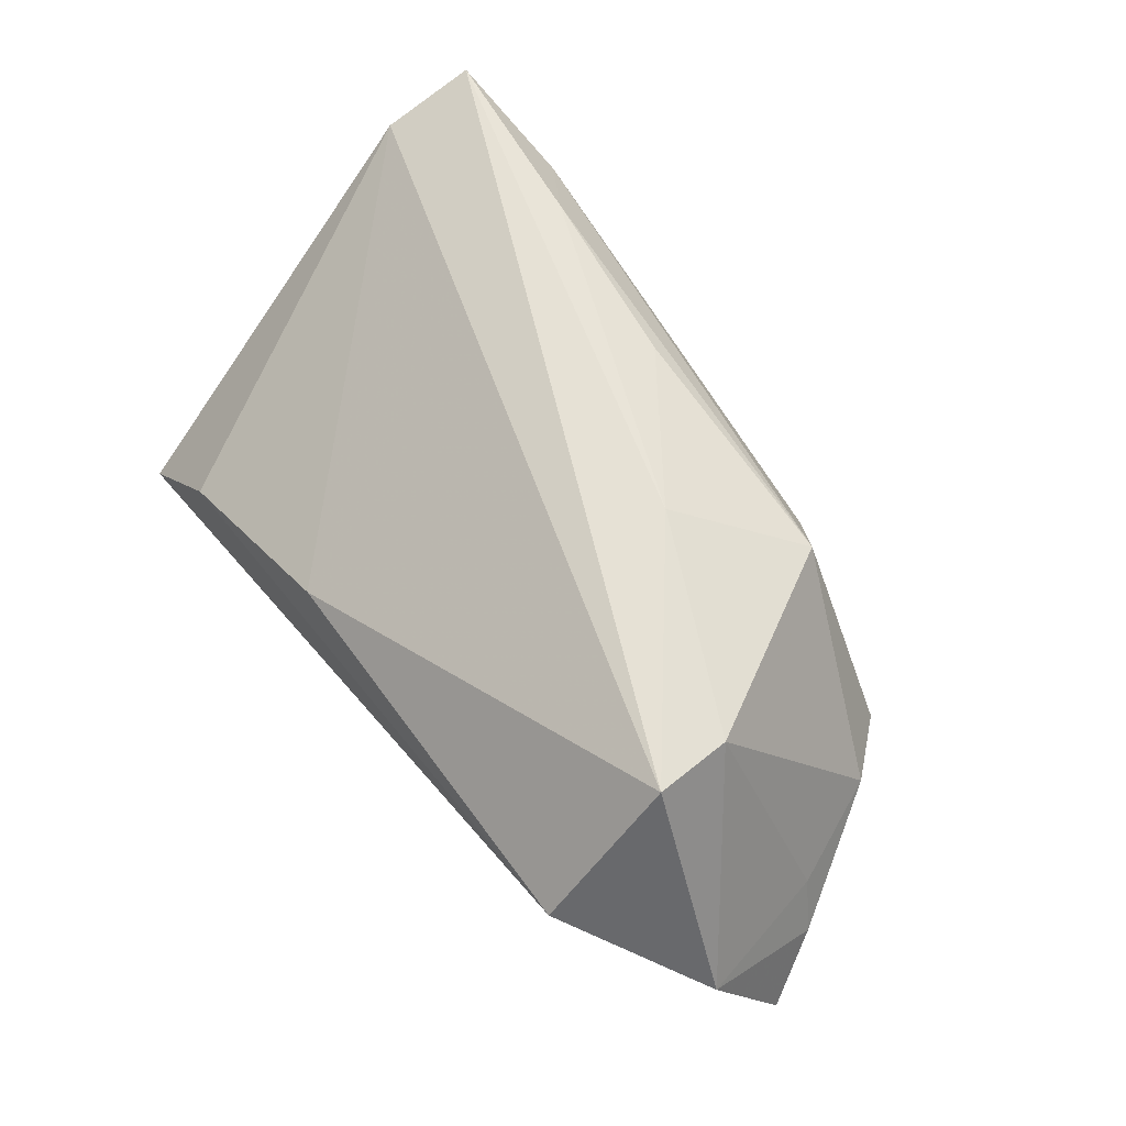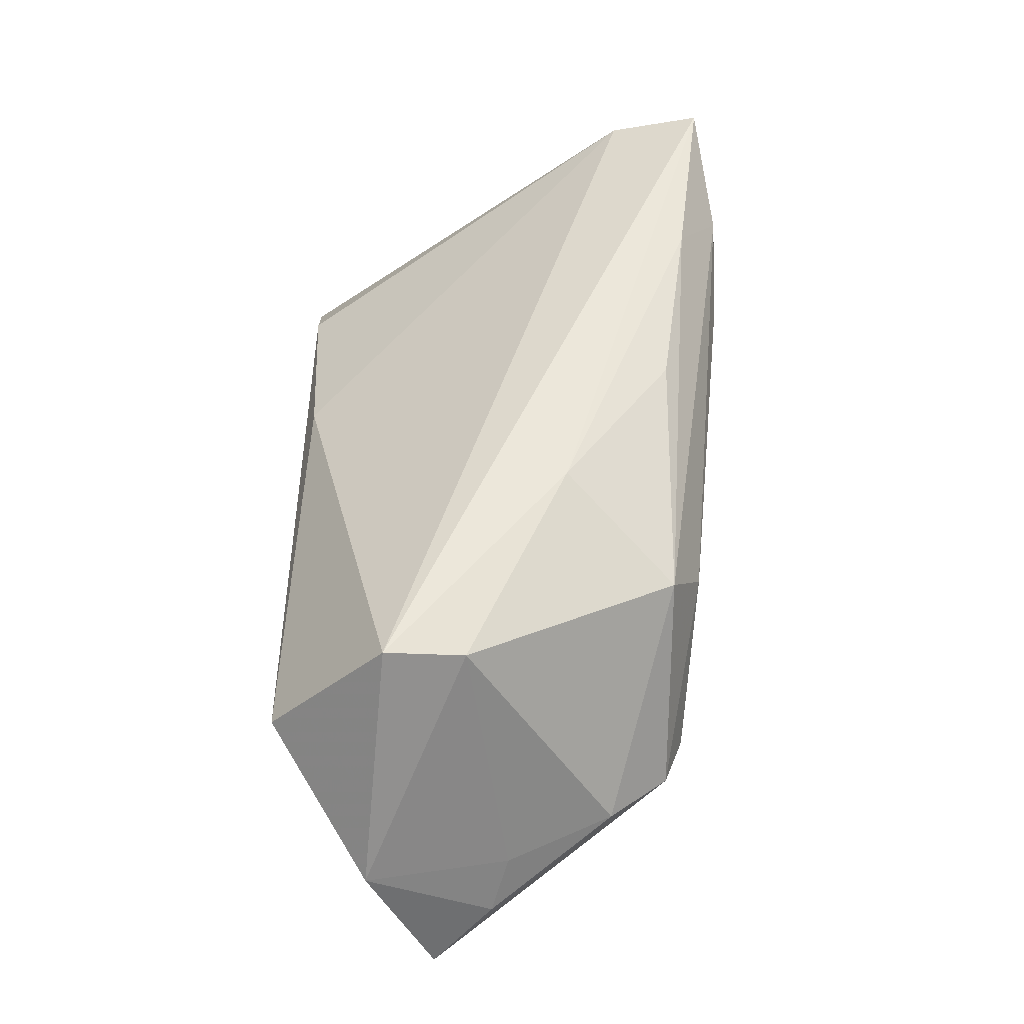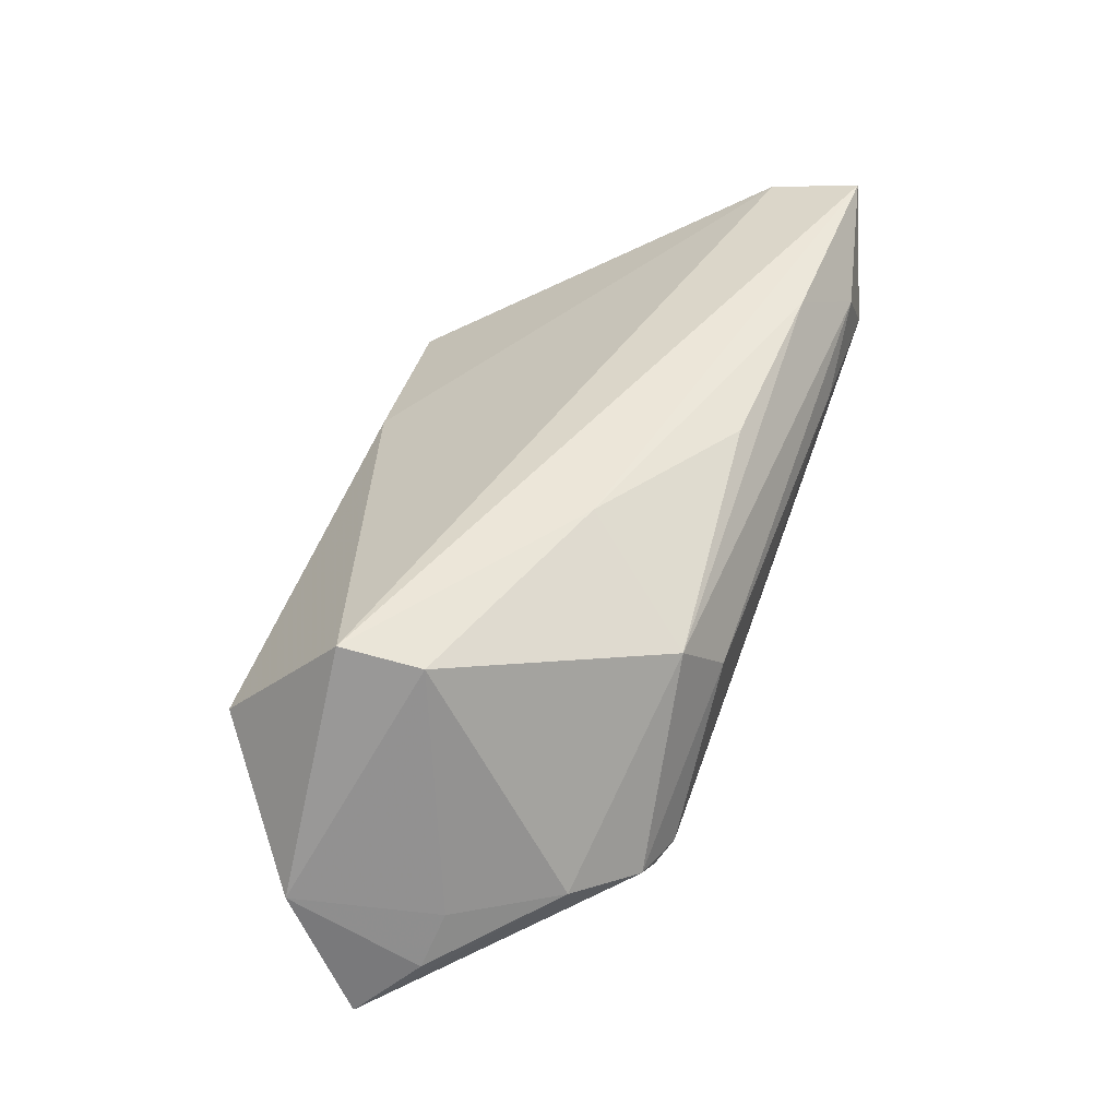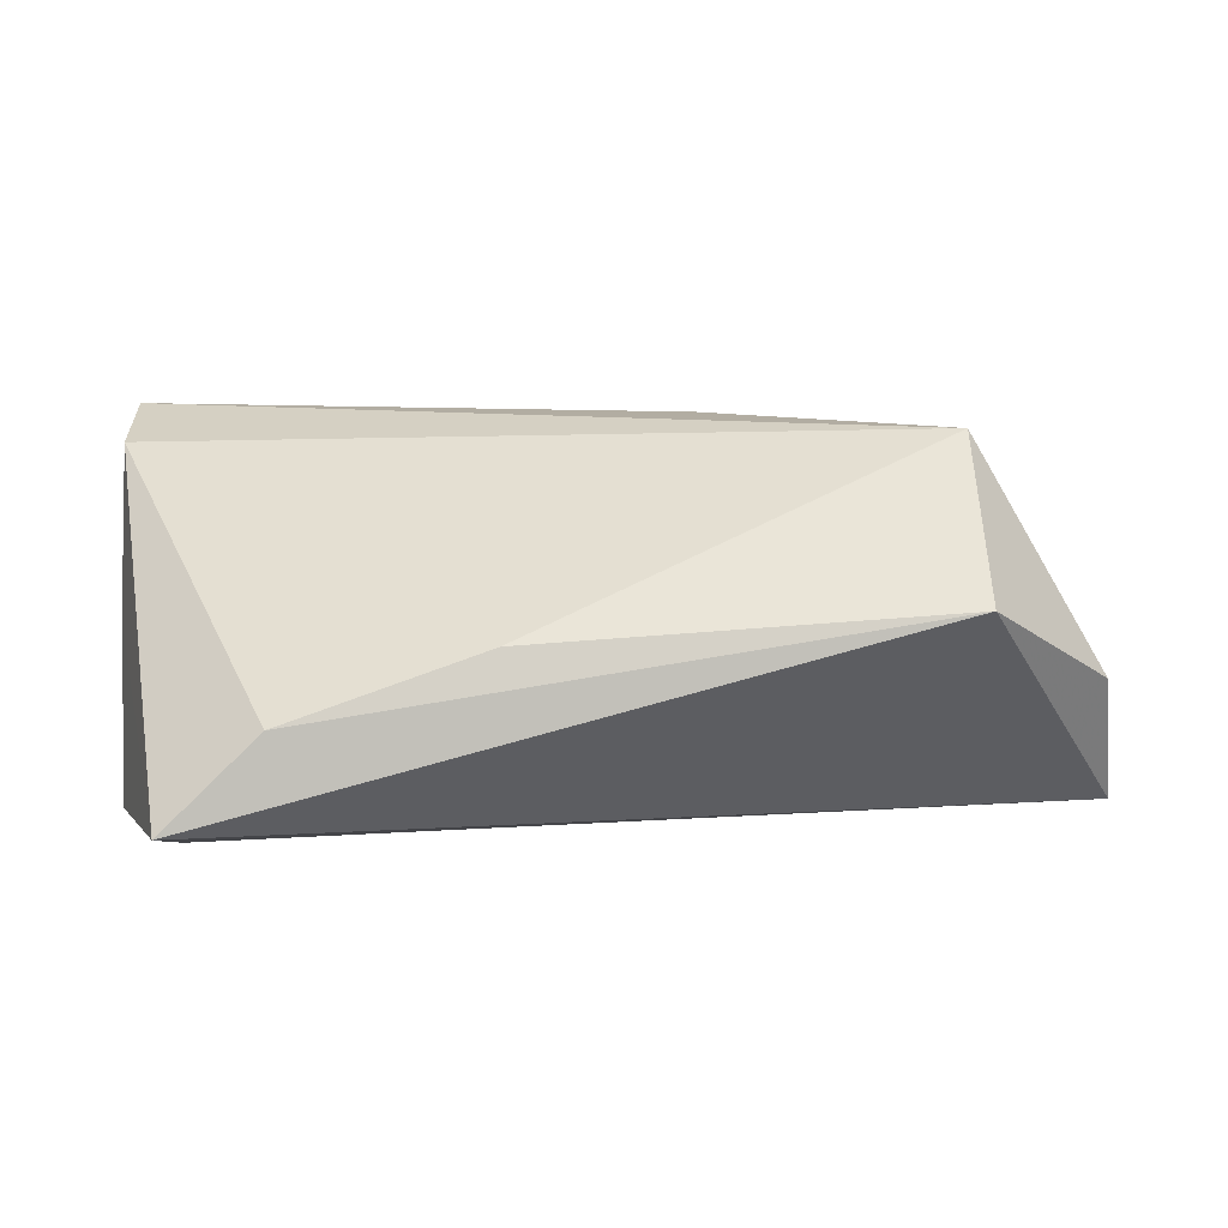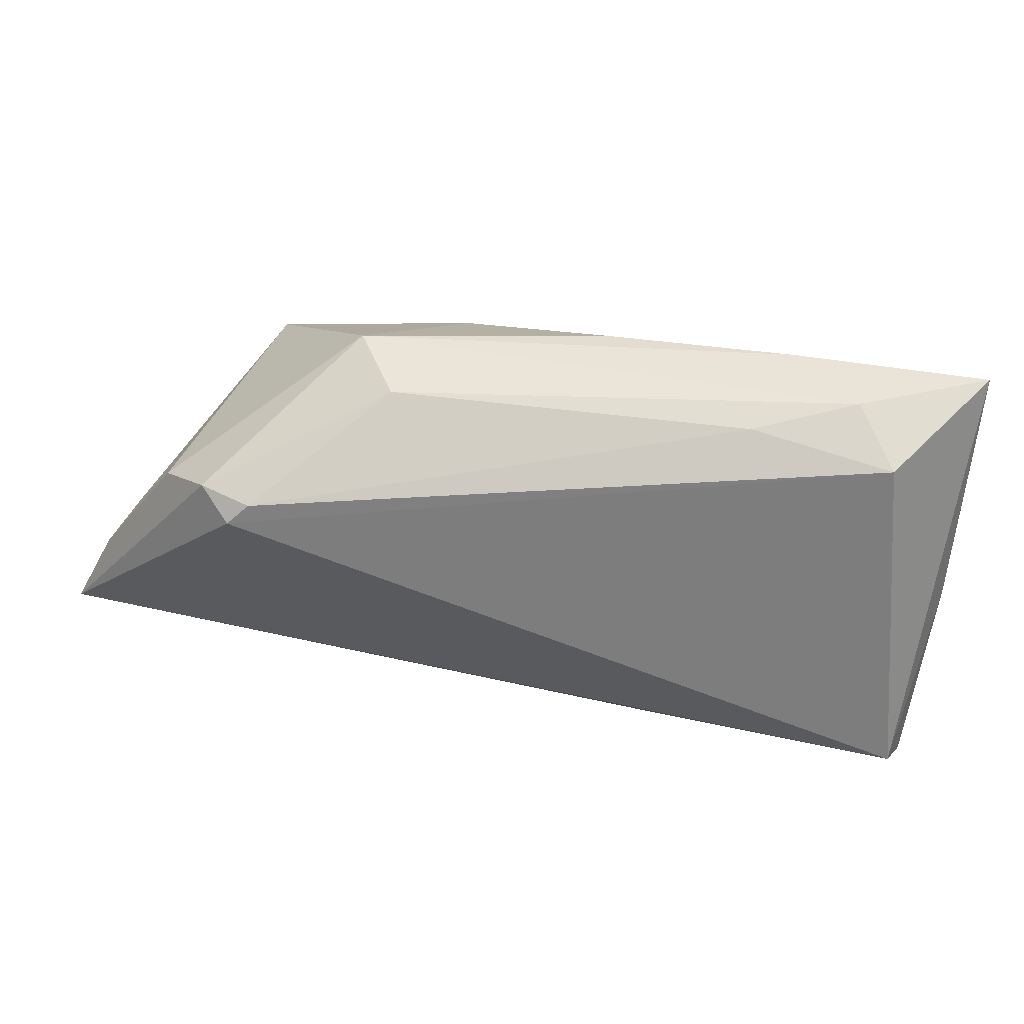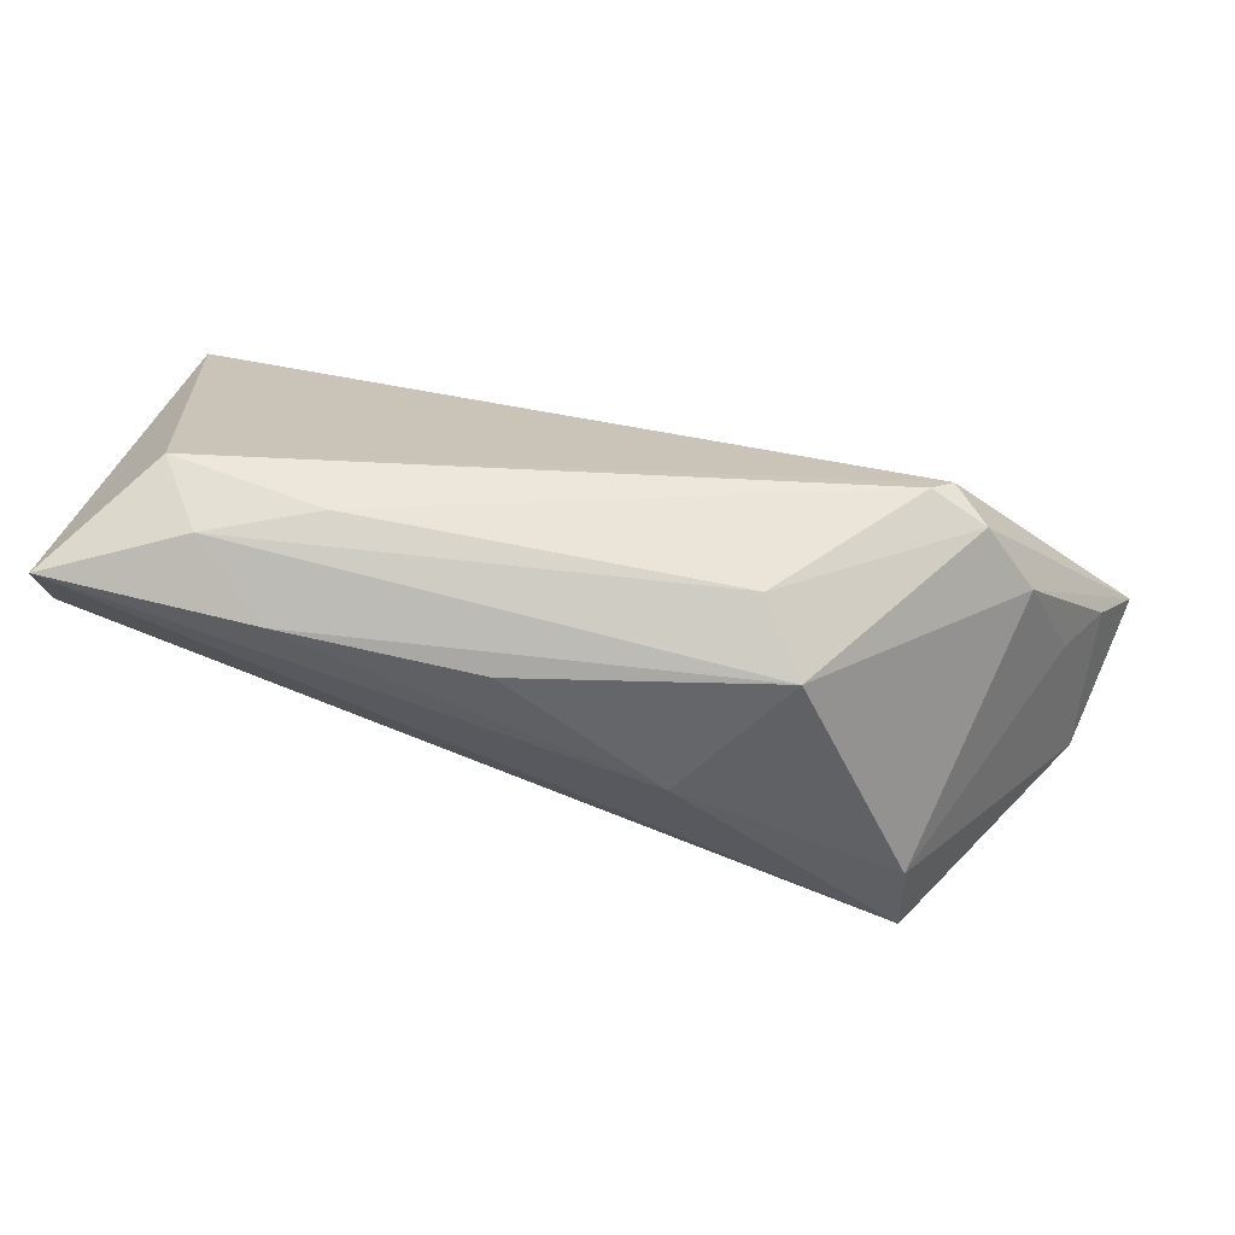
<metadata>
{"format":"obj","ext":"obj","renderer":"f3d","projection":"perspective","resolution":1024,"background":"white","views":[{"elev":64.1,"azim":51.9,"up":"+Z"},{"elev":53.8,"azim":89.6,"up":"+Z"},{"elev":49.4,"azim":104.5,"up":"+Z"},{"elev":10.6,"azim":-7.8,"up":"+Z"},{"elev":79.1,"azim":-168.4,"up":"+Y"},{"elev":60.8,"azim":12.7,"up":"+Y"}]}
</metadata>
<code>
v -0.02215 0.0293 0.0105
v -0.03407 0.02955 0.01598
v -0.05072 0.009847 -0.0002168
v 0.02586 0.02073 0.01473
v -0.03918 0.03057 0.008454
v -0.04294 -0.02281 -0.01734
v -0.02591 0.02419 0.02188
v 0.05582 -0.01712 -0.004477
v 0.05208 0.0002065 -0.006948
v -0.04857 0.003458 -0.02143
v -0.05043 -0.001367 -0.01929
v -0.01087 -0.02637 0.002728
v 0.0145 0.007658 0.0226
v -0.04562 -0.02858 -0.01531
v 0.05564 -0.001908 -0.01327
v -0.04894 0.02727 0.0226
v -0.01756 -0.01013 -0.02021
v 0.03945 -0.02858 0.005481
v 0.04093 0.02026 -0.007353
v 0.03674 0.02096 -0.01144
v -0.05014 0.01606 0.01917
v 0.02054 0.02463 0.007543
v -0.03439 -0.02765 -0.004804
v 0.03447 0.0227 -0.009126
v 0.05932 -0.009263 -0.02016
v -0.003612 0.02093 0.02067
v 0.04688 0.01304 -0.005466
v 0.04026 -0.01406 0.0226
v 0.03966 -0.004526 0.02093
f 8 28 18
f 18 25 8
f 14 25 18
f 14 18 23
f 6 25 14
f 20 25 10
f 10 5 20
f 10 3 16
f 16 5 10
f 10 6 14
f 21 28 16
f 14 23 21
f 16 3 21
f 21 3 14
f 16 28 13
f 25 6 17
f 17 10 25
f 6 10 17
f 14 3 11
f 11 10 14
f 3 10 11
f 28 21 12
f 12 21 23
f 12 18 28
f 12 23 18
f 26 13 4
f 4 27 19
f 19 22 4
f 19 25 20
f 19 27 25
f 8 25 15
f 25 27 15
f 29 28 8
f 29 27 4
f 29 13 28
f 4 13 29
f 20 5 24
f 24 19 20
f 22 19 24
f 2 5 16
f 4 22 2
f 7 26 4
f 7 2 16
f 4 2 7
f 16 13 7
f 13 26 7
f 9 15 27
f 27 29 9
f 8 15 9
f 9 29 8
f 1 24 5
f 22 24 1
f 5 2 1
f 1 2 22

</code>
